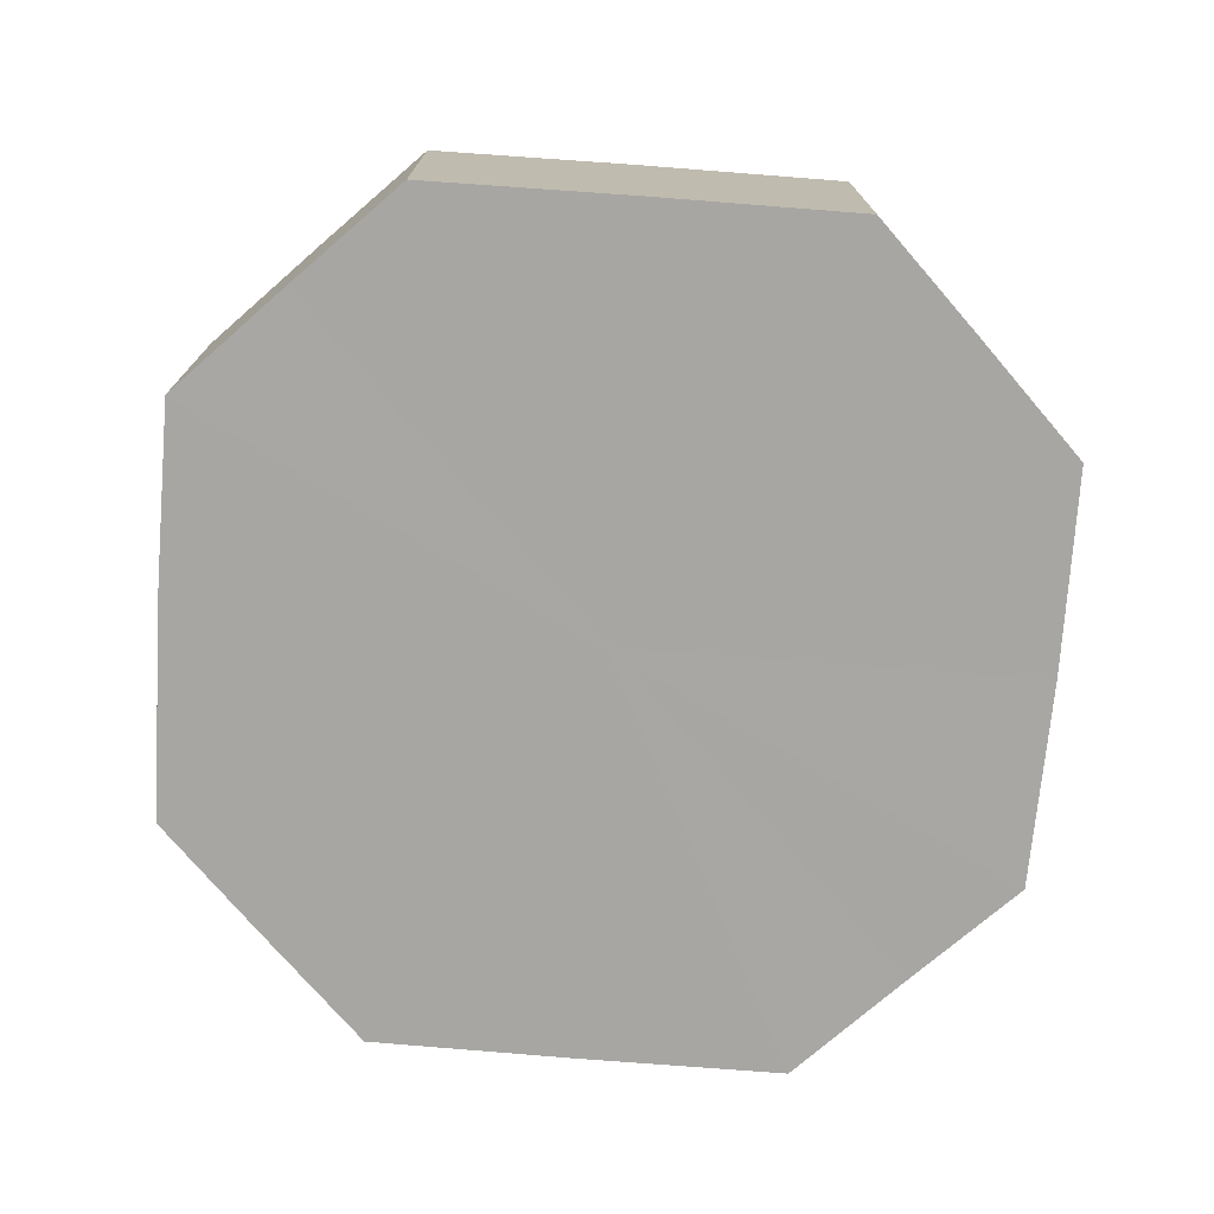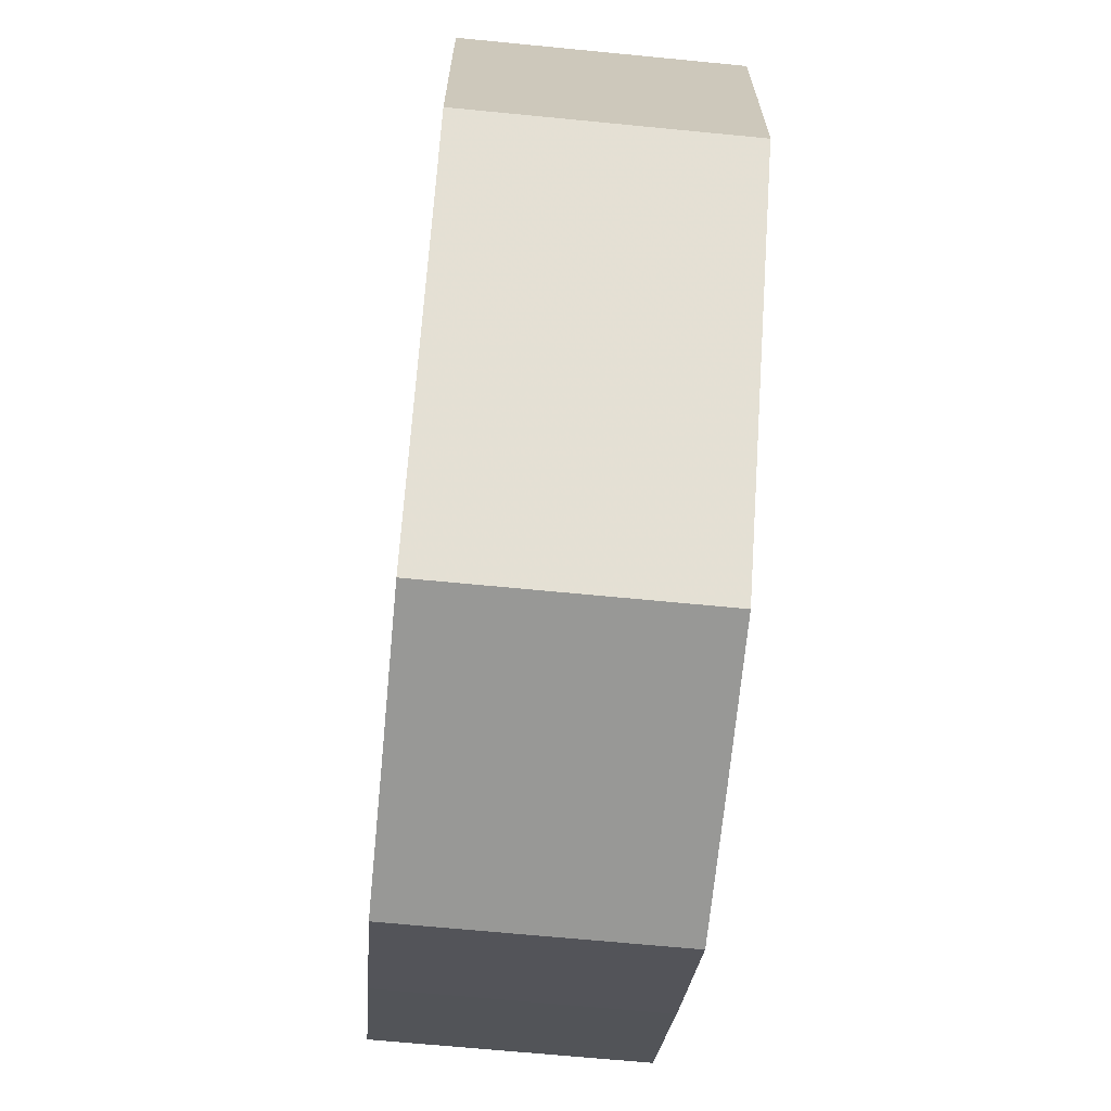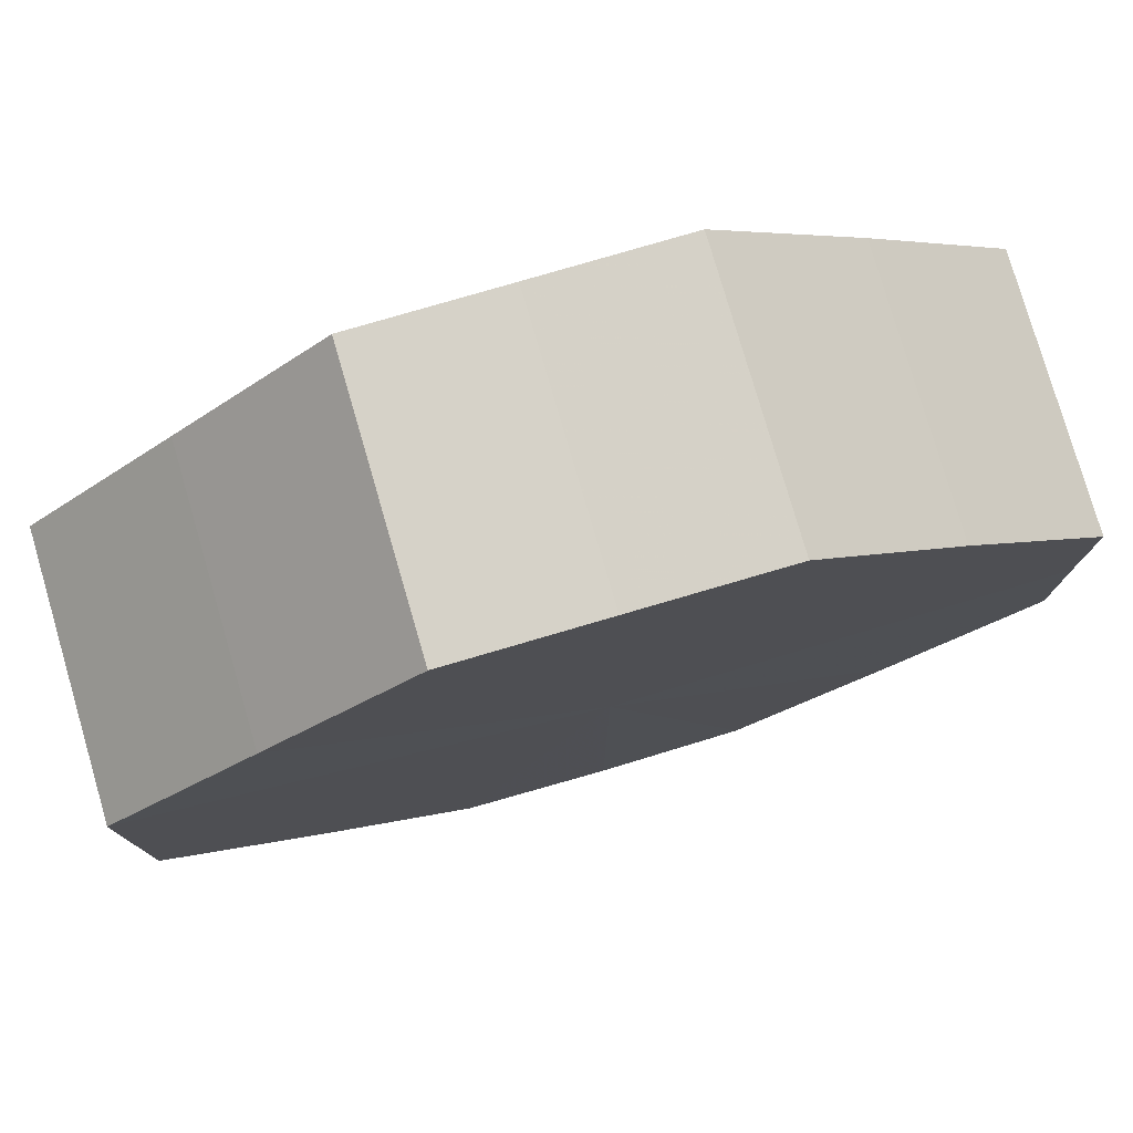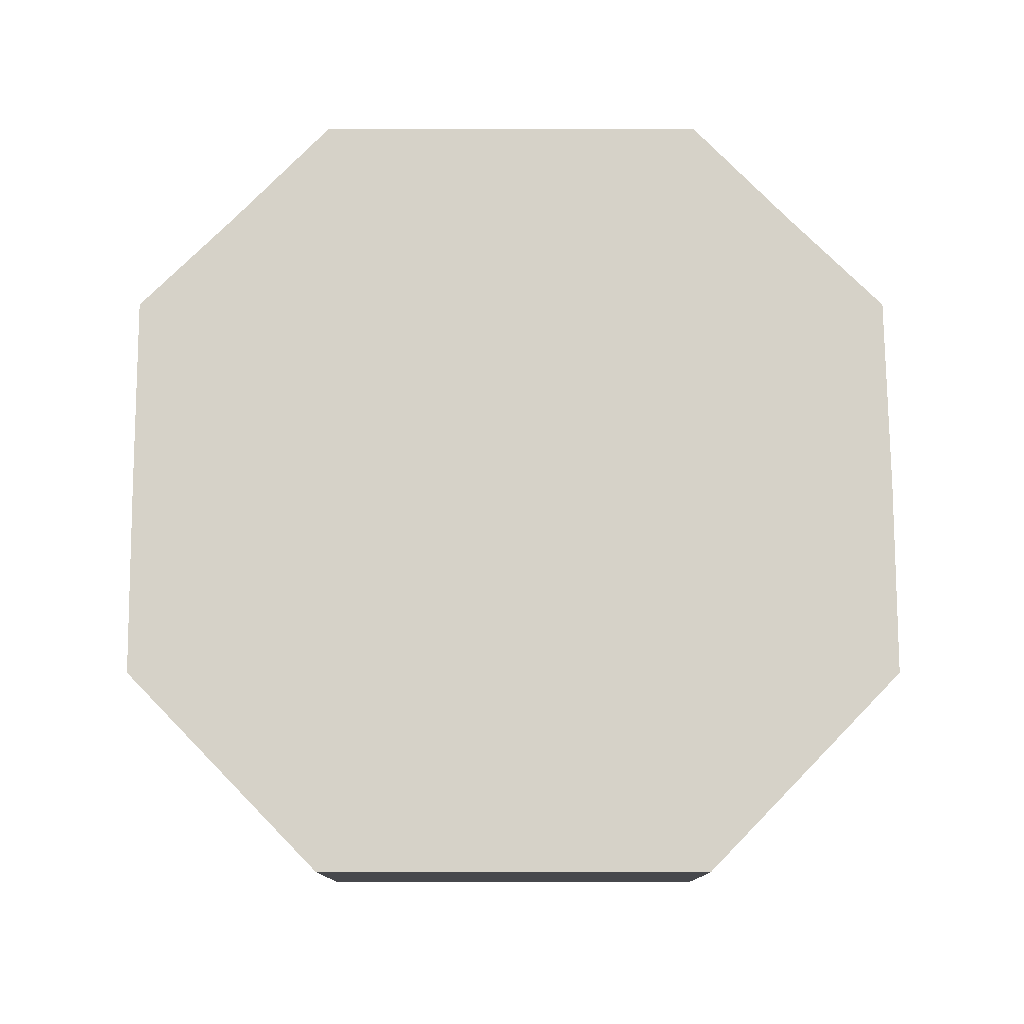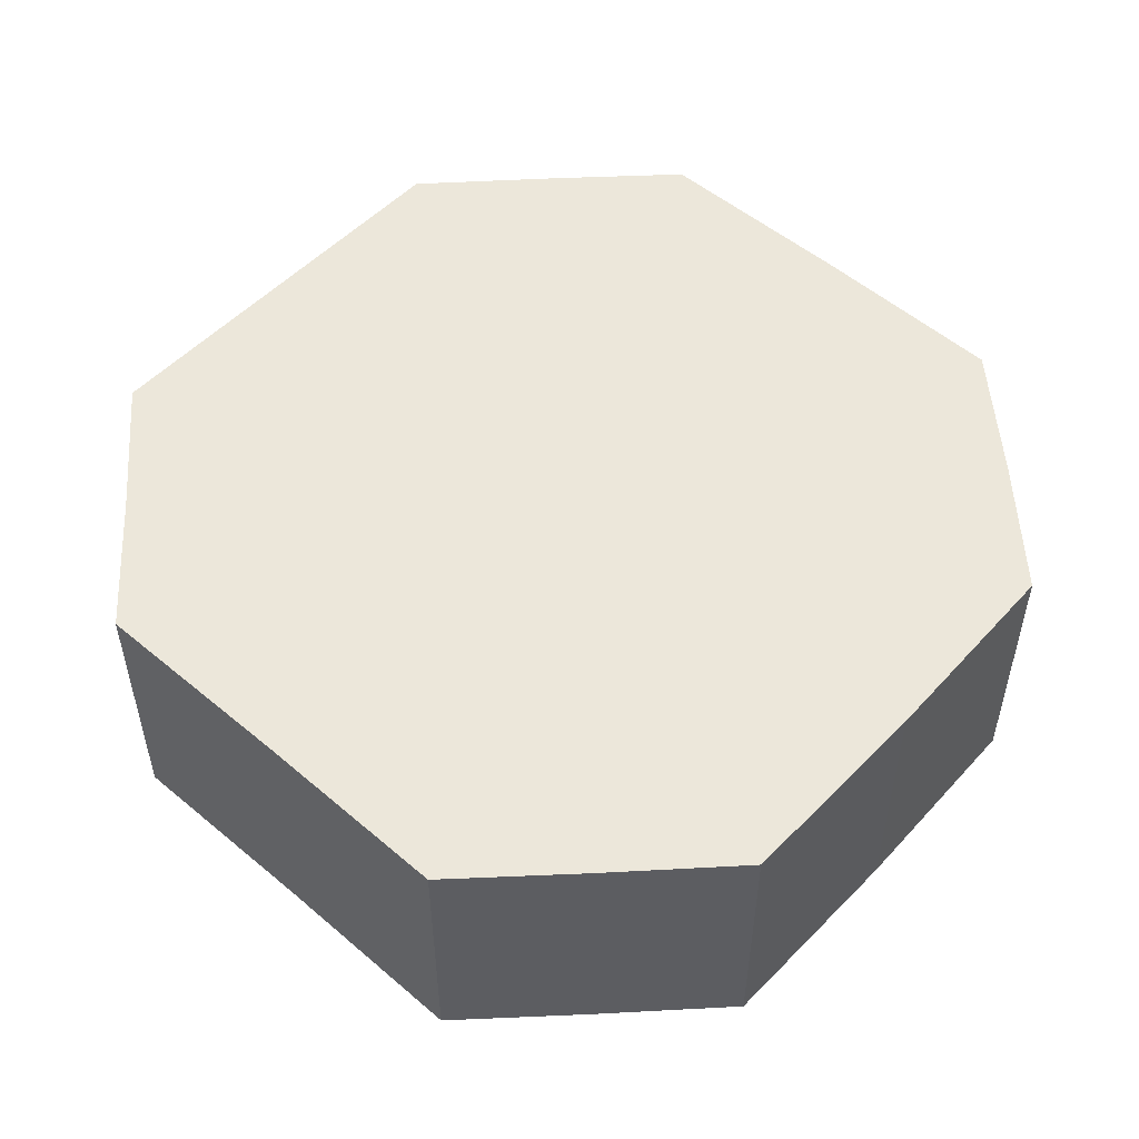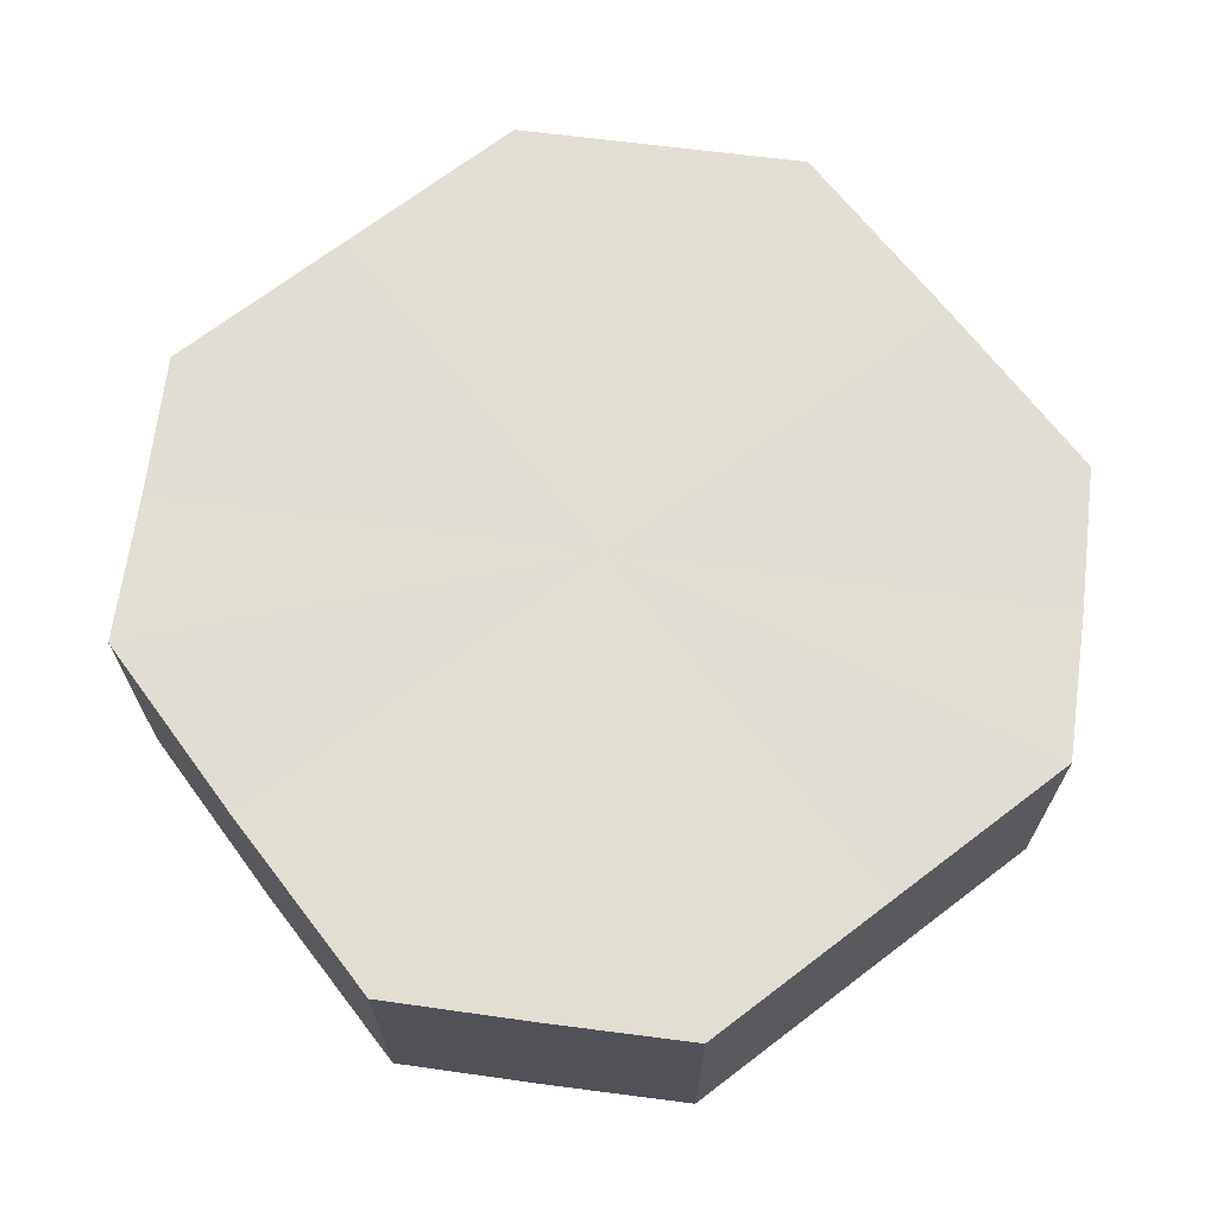
<metadata>
{"format":"obj","ext":"obj","renderer":"f3d","projection":"perspective","resolution":1024,"background":"white","views":[{"elev":-74.3,"azim":-139.3,"up":"+Z"},{"elev":-68.5,"azim":-95.5,"up":"+Y"},{"elev":78.3,"azim":-16.4,"up":"+Y"},{"elev":77.9,"azim":-45.1,"up":"+Z"},{"elev":52.5,"azim":-2.9,"up":"+Z"},{"elev":68.1,"azim":-172.4,"up":"+Z"}]}
</metadata>
<code>
o 10894
v 2175 1862 7.687
v 2175 1862 7.687
v 2175 1862 7.705
v 2175 1862 7.687
v 2175 1862 7.705
v 2175 1862 7.687
v 2175 1862 7.705
v 2175 1862 7.687
v 2175 1862 7.705
v 2175 1862 7.687
v 2175 1862 7.705
v 2175 1862 7.687
v 2175 1862 7.705
v 2175 1862 7.687
v 2175 1862 7.705
v 2175 1862 7.687
v 2175 1862 7.705
v 2175 1862 7.687
v 2175 1862 7.705
v 2175 1862 7.687
v 2175 1862 7.705
v 2175 1862 7.687
v 2175 1862 7.705
v 2175 1862 7.687
v 2175 1862 7.705
v 2175 1862 7.687
v 2175 1862 7.705
v 2175 1862 7.687
v 2175 1862 7.705
v 2175 1862 7.687
v 2175 1862 7.705
v 2175 1862 7.705
v 2175 1862 7.705
v 2175 1862 7.687
v 2175 1862 7.705
v 2175 1862 7.687
v 2175 1862 7.705
v 2175 1862 7.705
v 2175 1862 7.687
v 2175 1862 7.705
v 2175 1862 7.687
v 2175 1862 7.687
v 2175 1862 7.705
v 2175 1862 7.705
v 2175 1862 7.687
v 2175 1862 7.705
v 2175 1862 7.687
v 2175 1862 7.687
v 2175 1862 7.705
v 2175 1862 7.705
v 2175 1862 7.687
v 2175 1862 7.705
v 2175 1862 7.687
v 2175 1862 7.687
v 2175 1862 7.705
v 2175 1862 7.705
v 2175 1862 7.687
v 2175 1862 7.705
v 2175 1862 7.687
v 2175 1862 7.687
v 2175 1862 7.705
v 2175 1862 7.705
v 2175 1862 7.687
v 2175 1862 7.687
v 2175 1862 7.687
v 2175 1862 7.687
v 2175 1862 7.687
v 2175 1862 7.687
v 2175 1862 7.687
v 2175 1862 7.687
v 2175 1862 7.687
v 2175 1862 7.687
v 2175 1862 7.687
v 2175 1862 7.687
v 2175 1862 7.687
v 2175 1862 7.687
v 2175 1862 7.687
v 2175 1862 7.687
v 2175 1862 7.687
v 2175 1862 7.687
v 2175 1862 7.687
v 2175 1862 7.705
v 2175 1862 7.705
v 2175 1862 7.705
v 2175 1862 7.705
v 2175 1862 7.705
v 2175 1862 7.705
v 2175 1862 7.705
v 2175 1862 7.705
v 2175 1862 7.705
v 2175 1862 7.705
v 2175 1862 7.705
v 2175 1862 7.705
v 2175 1862 7.705
v 2175 1862 7.705
v 2175 1862 7.705
v 2175 1862 7.705
v 2175 1862 7.705
f 1 2 3
f 2 4 5
f 6 1 7
f 4 8 9
f 10 6 11
f 8 12 13
f 14 10 15
f 12 16 17
f 18 14 19
f 16 20 21
f 22 18 23
f 20 24 25
f 26 22 27
f 24 28 29
f 30 26 31
f 28 30 32
f 33 34 35
f 35 36 37
f 38 39 33
f 40 41 38
f 37 42 43
f 44 45 40
f 46 47 44
f 43 48 49
f 50 51 46
f 52 53 50
f 49 54 55
f 56 57 52
f 58 59 56
f 55 60 61
f 62 63 58
f 61 64 62
f 65 66 67
f 65 68 66
f 65 67 69
f 65 70 68
f 65 69 71
f 65 72 70
f 65 71 73
f 65 74 72
f 65 73 75
f 65 76 74
f 65 75 77
f 65 78 76
f 65 77 79
f 65 80 78
f 65 79 81
f 65 81 80
f 82 83 84
f 82 85 83
f 82 84 86
f 82 87 85
f 82 86 88
f 82 89 87
f 82 88 90
f 82 91 89
f 82 90 92
f 82 93 91
f 82 92 94
f 82 95 93
f 82 94 96
f 82 97 95
f 82 96 98
f 82 98 97

</code>
